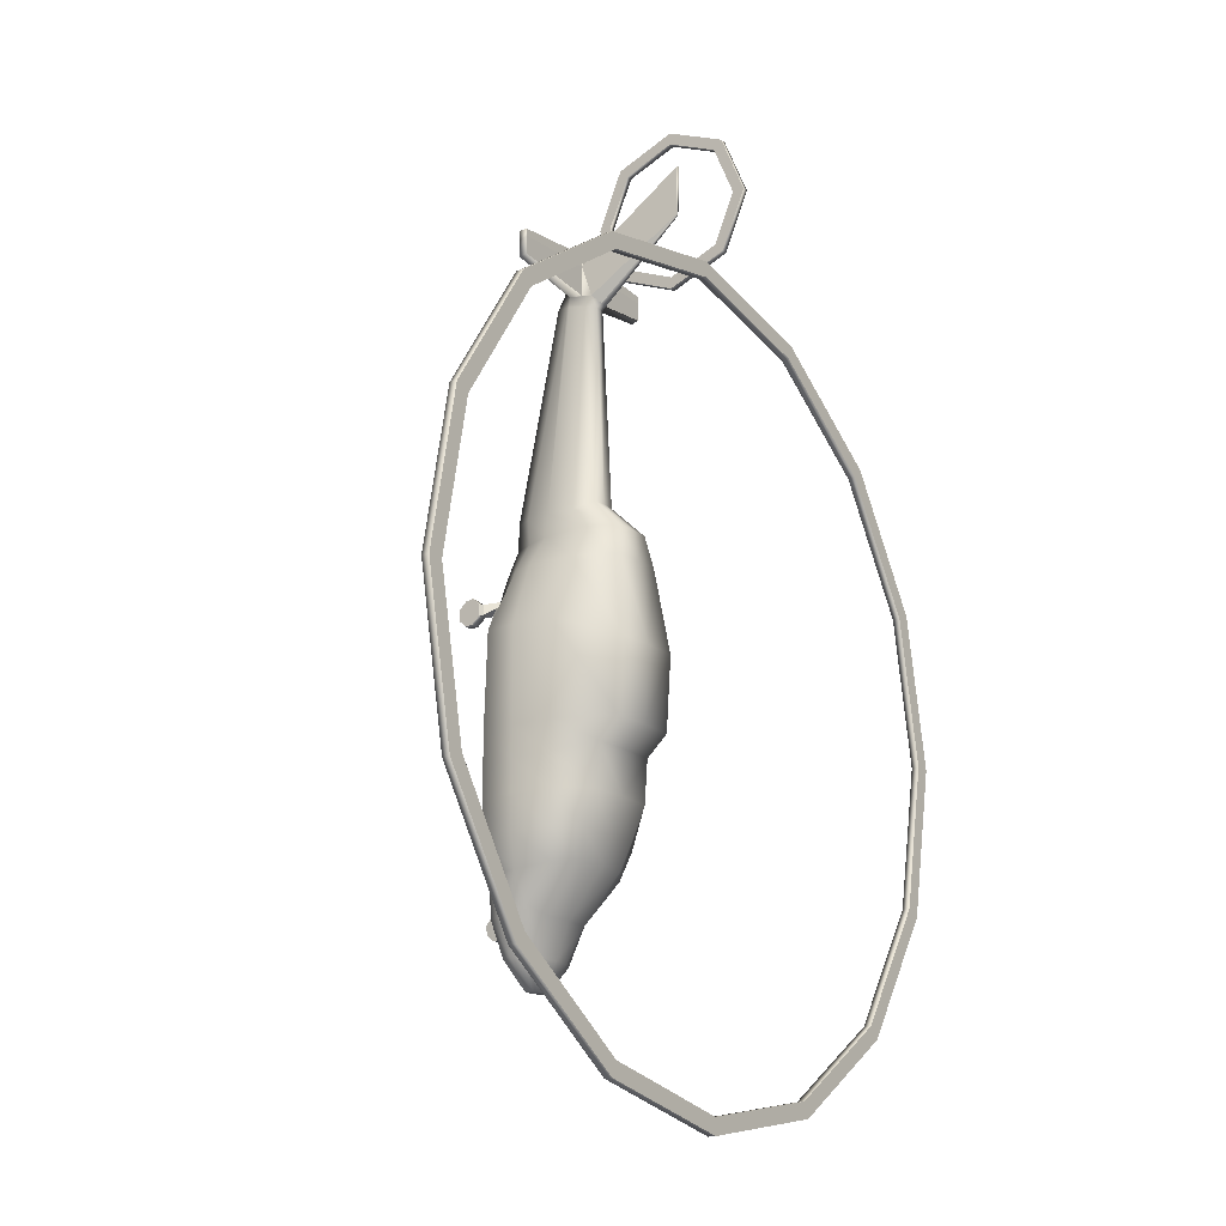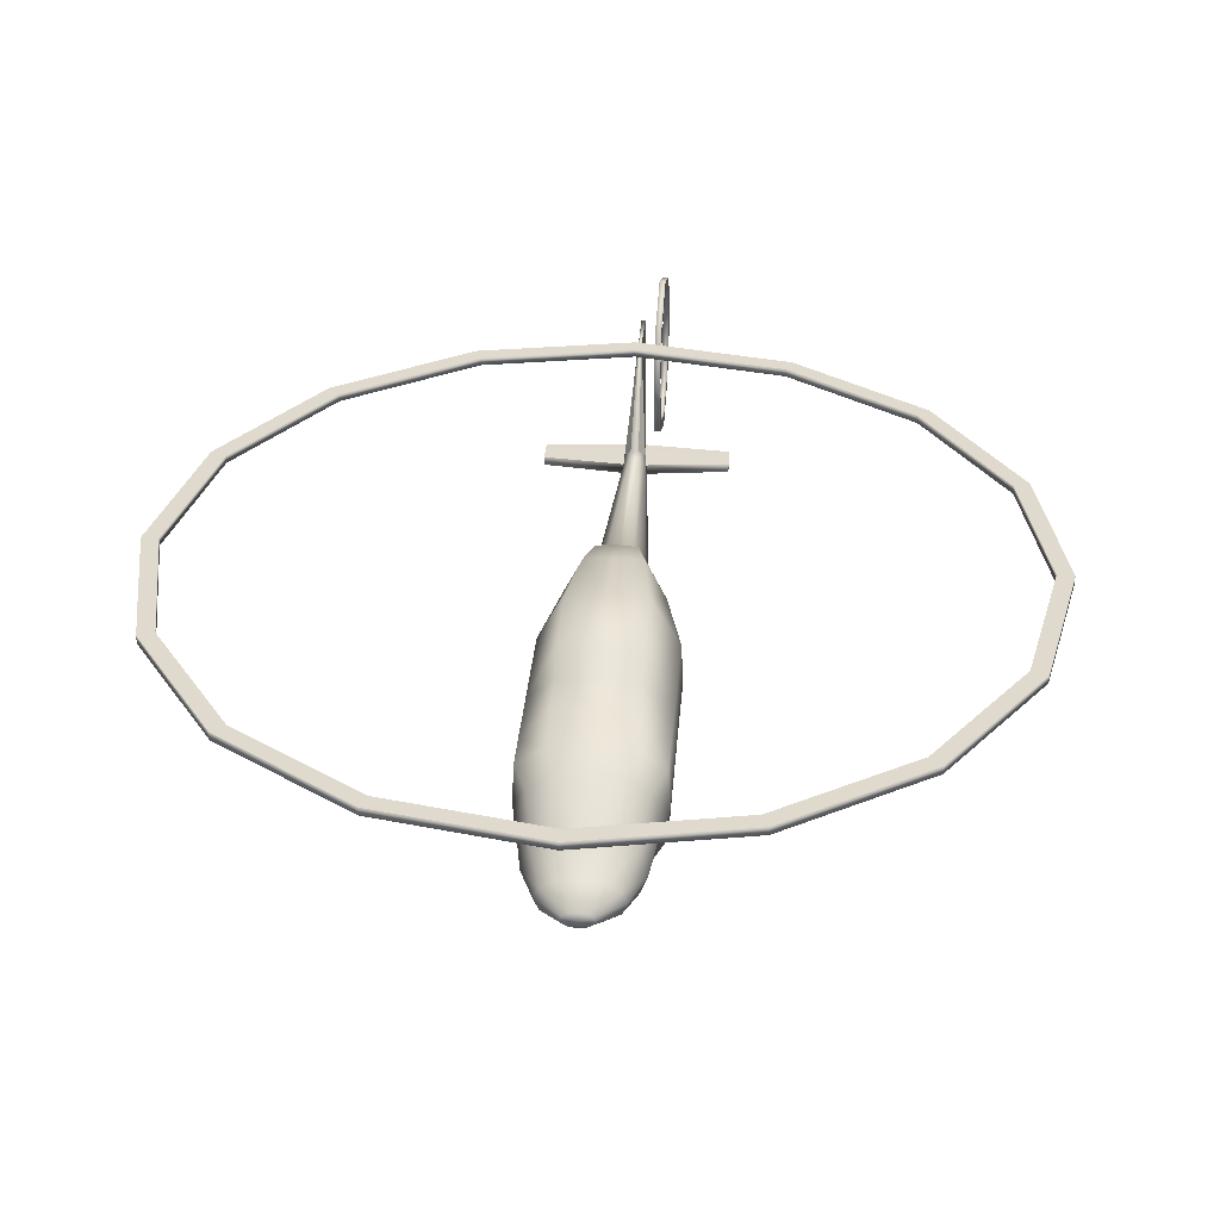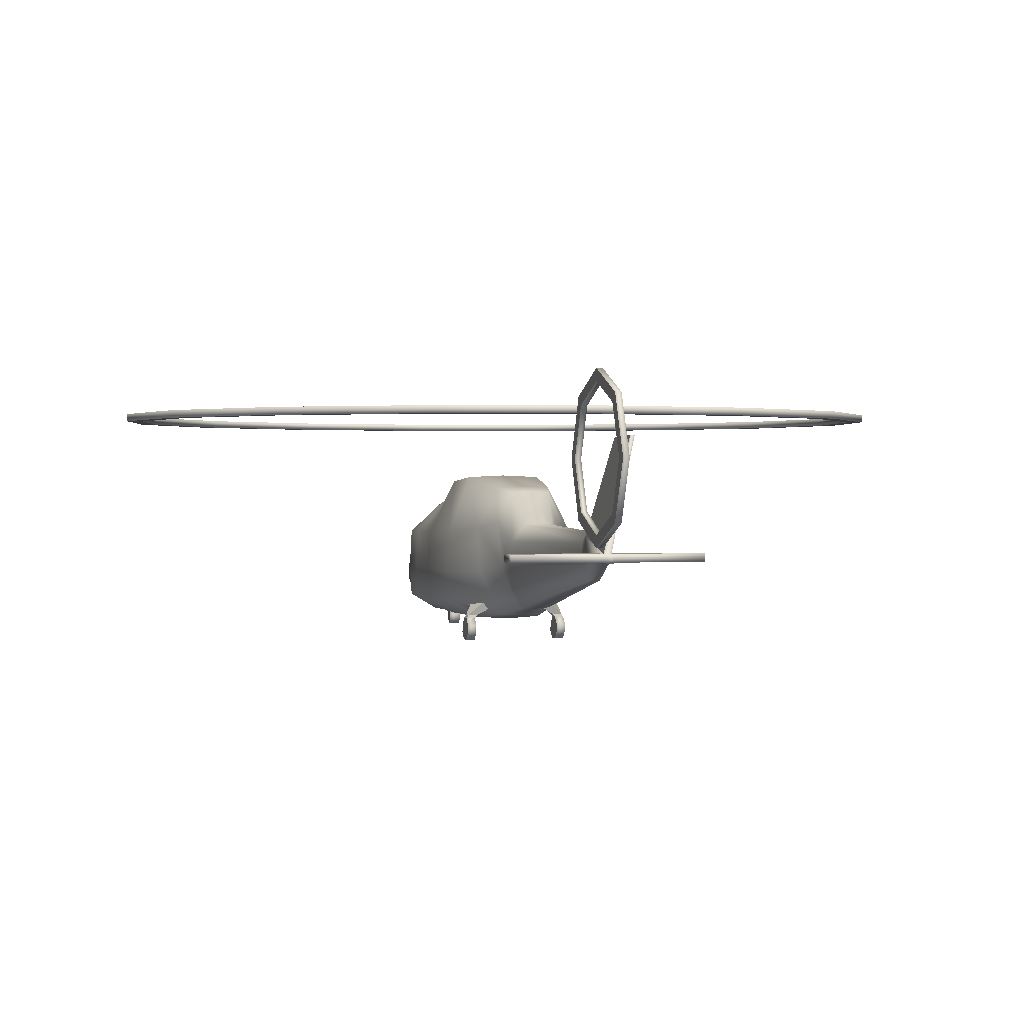
<metadata>
{"format":"obj","ext":"obj","renderer":"f3d","projection":"perspective","resolution":1024,"background":"white","views":[{"elev":-17.9,"azim":124.4,"up":"+Z"},{"elev":32.7,"azim":-175.5,"up":"+Y"},{"elev":0.8,"azim":-14.5,"up":"+Y"}]}
</metadata>
<code>
o S76_Circle.006
v -0.04987 4.005 -8.115
v -2.614 4.005 -7.605
v -4.788 4.005 -6.152
v -6.241 4.005 -3.978
v -6.751 4.005 -1.414
v -6.241 4.005 1.15
v -4.788 4.005 3.324
v -2.614 4.005 4.777
v -0.04987 4.005 5.287
v 2.514 4.005 4.777
v 4.688 4.005 3.324
v 6.141 4.005 1.15
v 6.651 4.005 -1.414
v 6.141 4.005 -3.978
v 4.688 4.005 -6.152
v 2.514 4.005 -7.605
v -0.04987 4.005 -7.848
v -2.512 4.005 -7.358
v -4.6 4.005 -5.964
v -5.994 4.005 -3.876
v -6.484 4.005 -1.414
v -5.994 4.005 1.048
v -4.6 4.005 3.136
v -2.512 4.005 4.531
v -0.04987 4.005 5.02
v 2.412 4.005 4.531
v 4.5 4.005 3.136
v 5.895 4.005 1.048
v 6.384 4.005 -1.414
v 5.895 4.005 -3.876
v 4.5 4.005 -5.964
v 2.412 4.005 -7.358
v -2.614 3.878 -7.605
v -0.04987 3.878 -8.115
v -4.788 3.878 -6.152
v -6.241 3.878 -3.978
v -6.751 3.878 -1.414
v -6.241 3.878 1.15
v -4.788 3.878 3.324
v -2.614 3.878 4.777
v -0.04987 3.878 5.287
v 2.514 3.878 4.777
v 4.688 3.878 3.324
v 6.141 3.878 1.15
v 6.651 3.878 -1.414
v 6.141 3.878 -3.978
v 4.688 3.878 -6.152
v 2.514 3.878 -7.605
v -2.512 3.878 -7.358
v -0.04987 3.878 -7.848
v -4.6 3.878 -5.964
v -5.994 3.878 -3.876
v -6.484 3.878 -1.414
v -5.994 3.878 1.048
v -4.6 3.878 3.136
v -2.512 3.878 4.531
v -0.04987 3.878 5.02
v 2.412 3.878 4.531
v 4.5 3.878 3.136
v 5.895 3.878 1.048
v 6.384 3.878 -1.414
v 5.895 3.878 -3.876
v 4.5 3.878 -5.964
v 2.412 3.878 -7.358
v -0.685 2.166 -3.563
v -1.146 1.861 -3.586
v -1.181 1.202 -3.594
v -1.146 0.6527 -3.594
v -0.685 0.3766 -3.594
v -0.3826 1.201 -5.353
v -0.6226 1.061 -5.353
v -0.7104 0.8708 -5.353
v -0.6226 0.6804 -5.353
v -0.3826 0.5411 -5.353
v -0.1791 1.001 -5.784
v -0.2702 0.9512 -5.784
v -0.3035 0.8835 -5.784
v -0.2702 0.8159 -5.784
v -0.1791 0.7664 -5.784
v -0.9485 0.9021 -4.778
v -0.8287 0.5946 -4.778
v -0.5016 1.435 -4.778
v -0.5016 0.4678 -4.778
v -0.8287 1.241 -4.637
v -0.9388 0.6527 -4.145
v -0.5652 2.047 -4.009
v -0.5652 0.4174 -4.145
v -0.9388 1.773 -4.072
v -1.076 1.202 -4.145
v -0.685 2.892 -0.7322
v -1.146 1.876 -0.3938
v -1.181 1.202 -0.3938
v -0.3882 2.622 1.146
v -0.6323 2.114 1.146
v -0.5578 1.342 1.146
v -0.3907 0.9165 1.146
v -0.2437 0.6047 1.146
v -0.2933 2.073 1.682
v -0.4679 1.778 1.536
v -0.5318 1.363 1.536
v -0.4679 0.9485 1.536
v -0.2933 0.6448 1.536
v -0.3735 0.4793 0.6354
v -0.6157 0.7996 0.6354
v -0.8624 2.026 0.6354
v -0.521 2.705 0.6354
v -0.82 1.237 0.6354
v -0.685 2.41 -3.014
v -1.146 1.884 -3.01
v -1.181 1.202 -3.01
v -0.685 2.46 -2.297
v -0.685 0.3738 -2.482
v -1.146 1.862 -2.482
v -1.181 1.202 -2.482
v -1.146 0.6527 -2.482
v -0.685 2.813 -1.965
v -0.685 0.3701 -1.97
v -1.146 1.876 -1.97
v -1.181 1.202 -1.97
v -1.146 0.6527 -1.97
v -0.08996 3.508 7.056
v -0.07957 3.485 6.23
v -0.2526 1.57 5.231
v -0.1213 2.092 5.05
v -0.1213 1.567 5.691
v -0.2261 1.966 5.176
v -0.2359 1.494 5.077
v -0.1347 2.007 4.985
v -0.1347 1.26 5.114
v -0.2359 1.849 5.012
v -0.2639 1.558 5.059
v -1.133 0.6997 -0.4011
v -0.6171 0.38 -0.4004
v -0.6115 0.3667 -3.016
v -1.15 0.6524 -3.016
v -0.05475 2.199 -3.563
v 0.5755 2.166 -3.563
v 1.037 1.861 -3.586
v 1.071 1.202 -3.594
v 1.037 0.6527 -3.594
v 0.5755 0.3766 -3.594
v -0.05475 0.3438 -3.594
v -0.05475 1.241 -5.353
v 0.2731 1.201 -5.353
v 0.5131 1.061 -5.353
v 0.6009 0.8708 -5.353
v 0.5131 0.6804 -5.353
v 0.2731 0.5411 -5.353
v -0.05475 0.5004 -5.353
v -0.05475 1.015 -5.784
v 0.06964 1.001 -5.784
v 0.1607 0.9512 -5.784
v 0.194 0.8835 -5.784
v 0.1607 0.8159 -5.784
v 0.06964 0.7664 -5.784
v -0.05475 0.752 -5.784
v -0.05475 0.8835 -5.805
v -0.05475 0.3628 -5.059
v 0.839 0.9021 -4.778
v 0.7192 0.5946 -4.778
v -0.05475 1.468 -4.778
v 0.3921 1.435 -4.778
v 0.3921 0.4678 -4.778
v 0.7192 1.241 -4.637
v 0.8293 0.6527 -4.145
v 0.4557 2.047 -4.009
v 0.4557 0.4174 -4.145
v 0.8293 1.773 -4.072
v -0.05475 0.3778 -4.145
v 0.9661 1.202 -4.145
v -0.05475 2.087 -4.009
v -0.05475 2.921 -0.7322
v 0.5755 2.892 -0.7322
v 1.037 1.876 -0.3938
v 1.071 1.202 -0.3938
v -0.05475 0.3414 -0.3983
v -0.05475 2.647 1.146
v 0.2787 2.622 1.146
v 0.5228 2.114 1.146
v 0.4483 1.342 1.146
v 0.2812 0.9165 1.146
v 0.1342 0.6047 1.146
v -0.05475 0.5804 1.146
v -0.05475 2.097 1.682
v 0.1838 2.073 1.682
v 0.3584 1.778 1.536
v 0.4223 1.363 1.536
v 0.3584 0.9485 1.536
v 0.1838 0.6448 1.536
v -0.05475 0.6211 1.536
v 0.2641 0.4793 0.6354
v 0.5062 0.7996 0.6354
v -0.05475 2.73 0.6354
v 0.7529 2.026 0.6354
v 0.4115 2.705 0.6354
v -0.05475 0.4543 0.6354
v 0.7105 1.237 0.6354
v 0.5755 2.41 -3.014
v 1.037 1.884 -3.01
v -0.05475 0.3414 -3.111
v 1.071 1.202 -3.01
v -0.05475 2.433 -3.014
v 0.5755 2.46 -2.297
v 0.5755 0.3738 -2.482
v 1.037 1.862 -2.482
v -0.05475 0.3481 -2.482
v 1.071 1.202 -2.482
v -0.05475 2.486 -2.297
v 1.037 0.6527 -2.482
v 0.5755 2.813 -1.965
v 0.5755 0.3701 -1.97
v 1.037 1.876 -1.97
v -0.05475 0.3414 -1.97
v 1.071 1.202 -1.97
v -0.05475 2.842 -1.965
v 1.037 0.6527 -1.97
v -0.01953 3.508 7.056
v -0.05475 3.514 7.058
v -0.02992 3.485 6.23
v -0.05475 3.492 6.231
v -0.05475 2.102 5.04
v 0.1431 1.57 5.231
v 0.01184 2.092 5.05
v 0.01184 1.567 5.691
v 0.1166 1.966 5.176
v -0.05475 1.542 5.696
v -0.05475 2.019 4.982
v 0.1264 1.494 5.077
v 0.02519 2.007 4.985
v 0.02519 1.26 5.114
v 0.1264 1.849 5.012
v -0.05475 1.248 5.116
v 0.1544 1.558 5.059
v 1.023 0.6997 -0.4011
v 0.5077 0.38 -0.4004
v 0.502 0.3667 -3.016
v 1.041 0.6524 -3.016
v -0.3531 3.167 5.159
v -0.3531 4.129 5.557
v -0.3531 4.527 6.52
v -0.3531 4.129 7.482
v -0.3531 3.167 7.88
v -0.3531 2.205 7.482
v -0.3531 1.806 6.52
v -0.3531 2.205 5.557
v -0.4537 3.167 5.159
v -0.4537 4.129 5.557
v -0.4537 4.527 6.52
v -0.4537 4.129 7.482
v -0.4537 3.167 7.88
v -0.4537 2.205 7.482
v -0.4537 1.806 6.52
v -0.4537 2.205 5.557
v -0.3531 2.343 5.696
v -0.3531 2.002 6.52
v -0.3531 2.343 7.343
v -0.3531 3.167 7.684
v -0.3531 3.99 7.343
v -0.3531 4.331 6.52
v -0.3531 3.99 5.696
v -0.3531 3.167 5.355
v -0.4537 3.167 5.355
v -0.4537 3.99 5.696
v -0.4537 4.331 6.52
v -0.4537 3.99 7.343
v -0.4537 3.167 7.684
v -0.4537 2.343 7.343
v -0.4537 2.002 6.52
v -0.4537 2.343 5.696
v 0.00871 1.702 5.794
v -0.1182 1.702 5.794
v -0.05475 1.691 5.8
v 0.00871 1.696 5.288
v -0.1182 1.696 5.288
v 1.502 1.702 5.741
v 1.502 1.567 5.68
v -1.612 1.702 5.741
v -1.612 1.567 5.68
v -1.612 1.57 5.41
v -1.612 1.696 5.444
v 1.502 1.696 5.444
v 1.502 1.57 5.41
v 0.00871 1.702 5.994
v 0.01184 1.567 5.994
v -0.1182 1.702 5.994
v -0.1213 1.567 5.994
v -0.05475 1.691 5.994
v -0.05475 1.542 5.994
v 1.502 1.702 5.859
v 1.502 1.567 5.859
v -1.612 1.702 5.859
v -1.612 1.567 5.859
v -0.05475 0.4473 -5.05
v -0.2656 0.4781 -5.05
v -0.05475 0.00262 -4.833
v -0.05475 0.3543 -4.134
v -0.3422 0.4226 -4.614
v -0.3831 0.3844 -4.134
v 0.1561 0.4781 -5.05
v 0.2327 0.4226 -4.614
v 0.2736 0.3844 -4.134
v -0.126 0.3936 -5.059
v -0.05475 0.3029 -4.506
v -0.05475 0.2698 -4.143
v -0.1519 0.3285 -4.506
v -0.1657 0.2998 -4.143
v 0.01654 0.3936 -5.059
v 0.04242 0.3285 -4.506
v 0.05624 0.2998 -4.143
v -0.126 0.00262 -4.833
v -0.05475 0.00262 -4.707
v -0.1519 0.00262 -4.707
v 0.01654 0.00262 -4.833
v 0.04242 0.00262 -4.707
v 0.04242 0.3007 -4.649
v 0.01654 0.3595 -4.913
v -0.1519 0.3007 -4.649
v -0.05475 0.2777 -4.649
v -0.05475 0.3317 -4.913
v -0.126 0.3595 -4.913
v 0.04242 0.198 -4.607
v 0.04242 0.08182 -4.614
v -0.1519 0.198 -4.607
v -0.1519 0.08182 -4.614
v -0.05475 0.2186 -4.949
v -0.05475 0.09214 -4.932
v 0.01654 0.1014 -4.932
v 0.01654 0.2372 -4.949
v -0.05475 0.07413 -4.614
v -0.05475 0.1826 -4.607
v -0.126 0.1014 -4.932
v -0.126 0.2372 -4.949
v -0.5697 0.5488 0.1998
v -0.6593 0.6672 0.1998
v -0.6598 0.5121 0.03493
v -0.8505 0.6303 0.03482
v 0.4603 0.5488 0.1998
v 0.5498 0.6672 0.1998
v 0.5503 0.5121 0.03493
v 0.741 0.6303 0.03482
v -0.9116 0.4463 -0.04517
v -0.9116 0.4463 0.1198
v -0.7402 0.4463 0.1198
v -0.7402 0.4463 -0.04506
v 0.8022 0.4463 -0.04517
v 0.6307 0.4463 -0.04506
v 0.6307 0.4463 0.1198
v 0.8022 0.4463 0.1198
v -0.7928 0.002836 0.1056
v -0.945 0.002836 0.1056
v -0.7928 0.002836 -0.07541
v -0.945 0.002836 -0.07554
v 0.6833 0.002836 0.1056
v 0.8355 0.002836 0.1056
v 0.6833 0.002836 -0.07541
v 0.8355 0.002836 -0.07554
v -0.945 0.1301 -0.1878
v 0.8355 0.1301 -0.1878
v -0.7928 0.1301 -0.1875
v 0.6833 0.1301 0.2234
v -0.945 0.2573 0.2412
v -0.945 0.3846 0.129
v -0.7928 0.2573 0.2412
v -0.7928 0.3846 0.129
v -0.7928 0.3846 -0.05198
v -0.945 0.3846 -0.0521
v 0.6833 0.2573 -0.1698
v 0.6833 0.3846 -0.05198
v 0.8355 0.2573 0.2412
v 0.8355 0.3846 0.129
v 0.6833 0.3846 0.129
v 0.8355 0.3846 -0.0521
v 0.8355 0.2573 -0.1701
v 0.6833 0.2573 0.2412
v 0.6833 0.1301 -0.1875
v 0.8355 0.1301 0.2234
v -0.945 0.2573 -0.1701
v -0.7928 0.2573 -0.1698
v -0.945 0.1301 0.2234
v -0.7928 0.1301 0.2234
f 9 10 26 25
f 2 3 19 18
f 10 11 27 26
f 3 4 20 19
f 11 12 28 27
f 4 5 21 20
f 12 13 29 28
f 5 6 22 21
f 13 14 30 29
f 6 7 23 22
f 14 15 31 30
f 7 8 24 23
f 15 16 32 31
f 8 9 25 24
f 1 2 18 17
f 16 1 17 32
f 41 57 58 42
f 33 49 51 35
f 42 58 59 43
f 35 51 52 36
f 43 59 60 44
f 36 52 53 37
f 44 60 61 45
f 37 53 54 38
f 45 61 62 46
f 38 54 55 39
f 46 62 63 47
f 39 55 56 40
f 47 63 64 48
f 40 56 57 41
f 34 50 49 33
f 48 64 50 34
f 225 223 219
f 224 276 290 284
f 243 256 257 242
f 250 266 267 251
f 244 255 256 243
f 251 267 268 252
f 245 254 255 244
f 252 268 269 253
f 238 261 254 245
f 239 260 261 238
f 253 269 262 246
f 246 262 263 247
f 240 259 260 239
f 247 263 264 248
f 241 258 259 240
f 248 264 265 249
f 242 257 258 241
f 249 265 266 250
f 126 122 124
f 271 277 291 285
f 273 270 275 281
f 123 125 278 279
f 225 219 217 270
f 121 122 126 271
f 224 222 282 276
f 271 274 280 277
f 278 125 286 292
f 275 270 283 289
f 327 322 314 313
f 324 331 310 312
f 317 320 332 323
f 323 332 331 324
f 316 315 321 328
f 328 321 322 327
f 335 333 343 344
f 336 335 344 341
f 334 336 341 342
f 333 334 342 343
f 337 339 346 347
f 340 338 348 345
f 338 337 347 348
f 339 340 345 346
f 341 344 365 366
f 343 342 362 364
f 345 348 370 372
f 344 343 364 365
f 346 345 372 368
f 342 341 366 362
f 347 346 368 371
f 348 347 371 370
f 379 357 352 350
f 359 380 349 351
f 358 376 354 356
f 360 375 355 353
f 371 368 367 374
f 374 367 375 360
f 372 370 369 373
f 373 369 376 358
f 365 364 363 378
f 378 363 380 359
f 362 366 377 361
f 361 377 357 379
f 7 39 40 8
f 22 54 53 21
f 8 40 41 9
f 23 55 54 22
f 9 41 42 10
f 24 56 55 23
f 10 42 43 11
f 25 57 56 24
f 11 43 44 12
f 26 58 57 25
f 12 44 45 13
f 27 59 58 26
f 13 45 46 14
f 28 60 59 27
f 14 46 47 15
f 1 34 33 2
f 29 61 60 28
f 15 47 48 16
f 2 33 35 3
f 30 62 61 29
f 16 48 34 1
f 3 35 36 4
f 31 63 62 30
f 18 49 50 17
f 4 36 37 5
f 32 64 63 31
f 19 51 49 18
f 5 37 38 6
f 17 50 64 32
f 20 52 51 19
f 6 38 39 7
f 21 53 52 20
f 81 80 72 73
f 82 161 143 70
f 83 81 73 74
f 84 82 70 71
f 149 148 299 293
f 80 84 71 72
f 74 73 78 79
f 71 70 75 76
f 149 74 79 156
f 72 71 76 77
f 73 72 77 78
f 70 143 150 75
f 79 78 157
f 76 75 157
f 156 79 157
f 77 76 157
f 78 77 157
f 75 150 157
f 89 88 84 80
f 169 87 298 296
f 88 86 82 84
f 87 85 81 83
f 86 171 161 82
f 85 89 80 81
f 68 67 89 85
f 65 136 171 86
f 69 68 85 87
f 66 65 86 88
f 142 69 87 169
f 67 66 88 89
f 215 116 90 172
f 133 176 196 103
f 116 118 91 90
f 118 119 92 91
f 104 132 336 334
f 104 103 97 96
f 106 105 94 93
f 103 196 183 97
f 105 107 95 94
f 107 104 96 95
f 193 106 93 177
f 96 97 102 101
f 93 94 99 98
f 97 183 190 102
f 94 95 100 99
f 95 96 101 100
f 177 93 98 184
f 172 90 106 193
f 120 117 133 132
f 91 92 107 105
f 117 213 176 133
f 90 91 105 106
f 92 132 104 107
f 67 110 109 66
f 142 200 134 69
f 66 109 108 65
f 69 134 135 68
f 65 108 202 136
f 139 201 237 140
f 134 200 206 112
f 135 134 112 115
f 109 110 114 113
f 108 109 113 111
f 110 135 115 114
f 202 108 111 208
f 114 115 120 119
f 113 114 119 118
f 112 206 213 117
f 111 113 118 116
f 115 112 117 120
f 208 111 116 215
f 220 122 121 218
f 227 128 124 221
f 127 129 125 123
f 128 130 126 124
f 129 232 226 125
f 130 131 123 126
f 100 101 127 131
f 99 100 131 130
f 102 190 232 129
f 98 99 130 128
f 101 102 129 127
f 184 98 128 227
f 119 120 132 92
f 160 147 146 159
f 162 144 143 161
f 163 148 147 160
f 164 145 144 162
f 87 83 297 298
f 159 146 145 164
f 148 155 154 147
f 145 152 151 144
f 149 156 155 148
f 146 153 152 145
f 147 154 153 146
f 144 151 150 143
f 155 157 154
f 152 157 151
f 156 157 155
f 153 157 152
f 154 157 153
f 151 157 150
f 170 159 164 168
f 167 169 296 301
f 168 164 162 166
f 167 163 160 165
f 166 162 161 171
f 165 160 159 170
f 140 165 170 139
f 137 166 171 136
f 141 167 165 140
f 138 168 166 137
f 142 169 167 141
f 139 170 168 138
f 215 172 173 210
f 235 191 196 176
f 210 173 174 212
f 212 174 175 214
f 234 192 338 340
f 192 181 182 191
f 195 178 179 194
f 191 182 183 196
f 194 179 180 197
f 197 180 181 192
f 193 177 178 195
f 181 188 189 182
f 178 185 186 179
f 182 189 190 183
f 179 186 187 180
f 180 187 188 181
f 177 184 185 178
f 172 193 195 173
f 216 234 235 211
f 174 194 197 175
f 211 235 176 213
f 173 195 194 174
f 175 197 192 234
f 138 199 201 139
f 141 236 200 142
f 137 198 199 138
f 140 237 236 141
f 136 202 198 137
f 236 204 206 200
f 237 209 204 236
f 199 205 207 201
f 198 203 205 199
f 201 207 209 237
f 202 208 203 198
f 207 214 216 209
f 205 212 214 207
f 204 211 213 206
f 203 210 212 205
f 209 216 211 204
f 208 215 210 203
f 270 217 218 272
f 221 220 219 223
f 221 124 122 220
f 220 218 217 219
f 227 221 223 229
f 228 222 224 230
f 229 223 225 231
f 230 224 226 232
f 231 225 222 233
f 187 233 228 188
f 186 231 233 187
f 189 230 232 190
f 185 229 231 186
f 188 228 230 189
f 184 227 229 185
f 233 222 228
f 131 127 123
f 214 175 234 216
f 242 241 249 250
f 243 242 250 251
f 244 243 251 252
f 245 244 252 253
f 239 238 246 247
f 238 245 253 246
f 240 239 247 248
f 241 240 248 249
f 260 263 262 261
f 258 265 264 259
f 259 264 263 260
f 256 267 266 257
f 254 269 268 255
f 261 262 269 254
f 257 266 265 258
f 255 268 267 256
f 68 135 110 67
f 121 271 272 218
f 271 126 274
f 126 123 274
f 270 273 225
f 222 225 273
f 282 281 275 276
f 280 279 278 277
f 226 224 284 288
f 274 123 279 280
f 222 273 281 282
f 285 286 288 287
f 284 283 287 288
f 283 284 290 289
f 286 285 291 292
f 270 272 287 283
f 272 271 285 287
f 125 226 288 286
f 276 275 289 290
f 277 278 292 291
f 298 297 305 306
f 293 299 307 158
f 294 293 158 302
f 301 296 304 309
f 74 149 293 294
f 148 163 300 299
f 83 74 294 297
f 163 167 301 300
f 329 324 312 311
f 304 306 305 303
f 304 303 308 309
f 297 294 302 305
f 300 301 309 308
f 299 300 308 307
f 296 298 306 304
f 311 312 310 295
f 311 295 313 314
f 331 326 295 310
f 322 329 311 314
f 326 327 313 295
f 305 302 320 317
f 158 307 316 319
f 308 303 318 315
f 302 158 319 320
f 307 308 315 316
f 303 305 317 318
f 319 316 328 325
f 325 328 327 326
f 315 318 330 321
f 321 330 329 322
f 320 319 325 332
f 332 325 326 331
f 318 317 323 330
f 330 323 324 329
f 103 104 334 333
f 132 133 335 336
f 191 235 339 337
f 133 103 333 335
f 192 191 337 338
f 235 234 340 339
f 380 379 350 349
f 352 351 349 350
f 356 354 353 355
f 375 358 356 355
f 357 359 351 352
f 376 360 353 354
f 370 371 374 369
f 369 374 360 376
f 368 372 373 367
f 367 373 358 375
f 366 365 378 377
f 377 378 359 357
f 364 362 361 363
f 363 361 379 380

</code>
